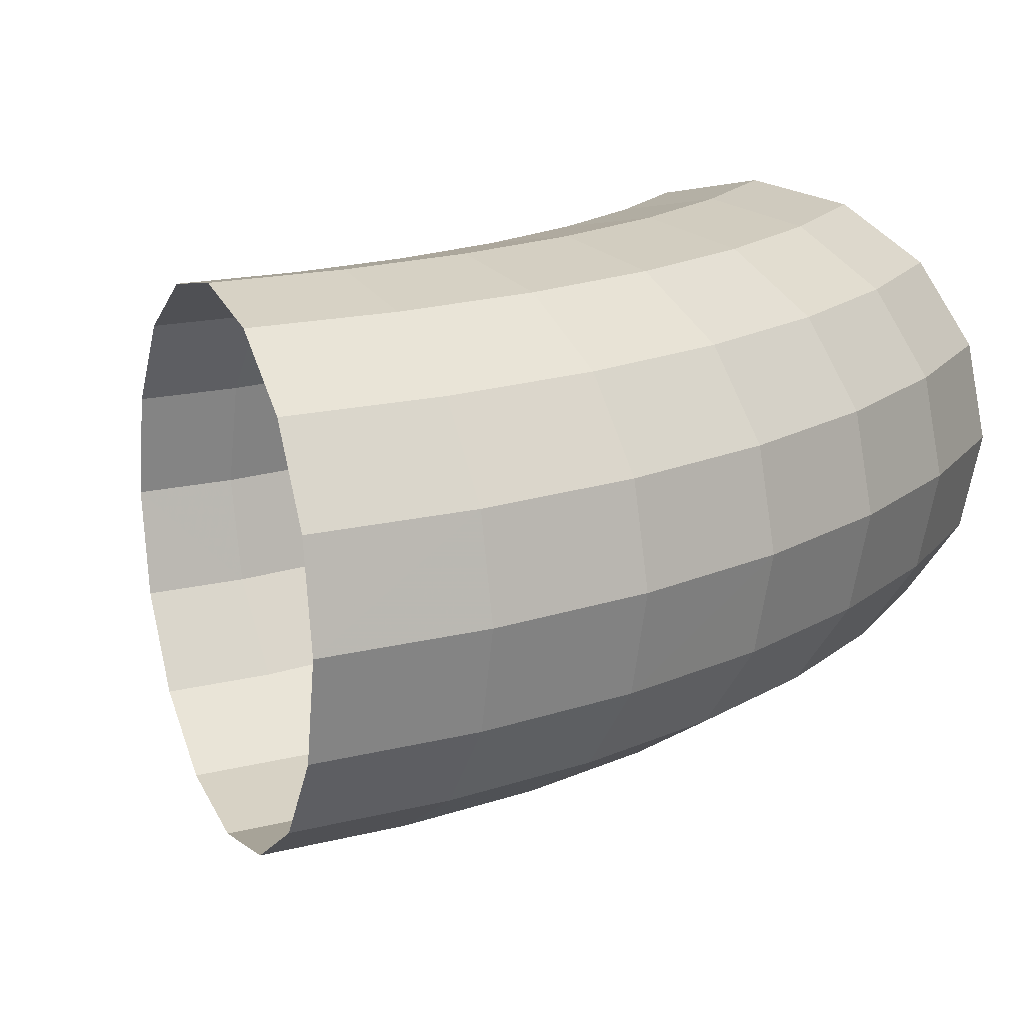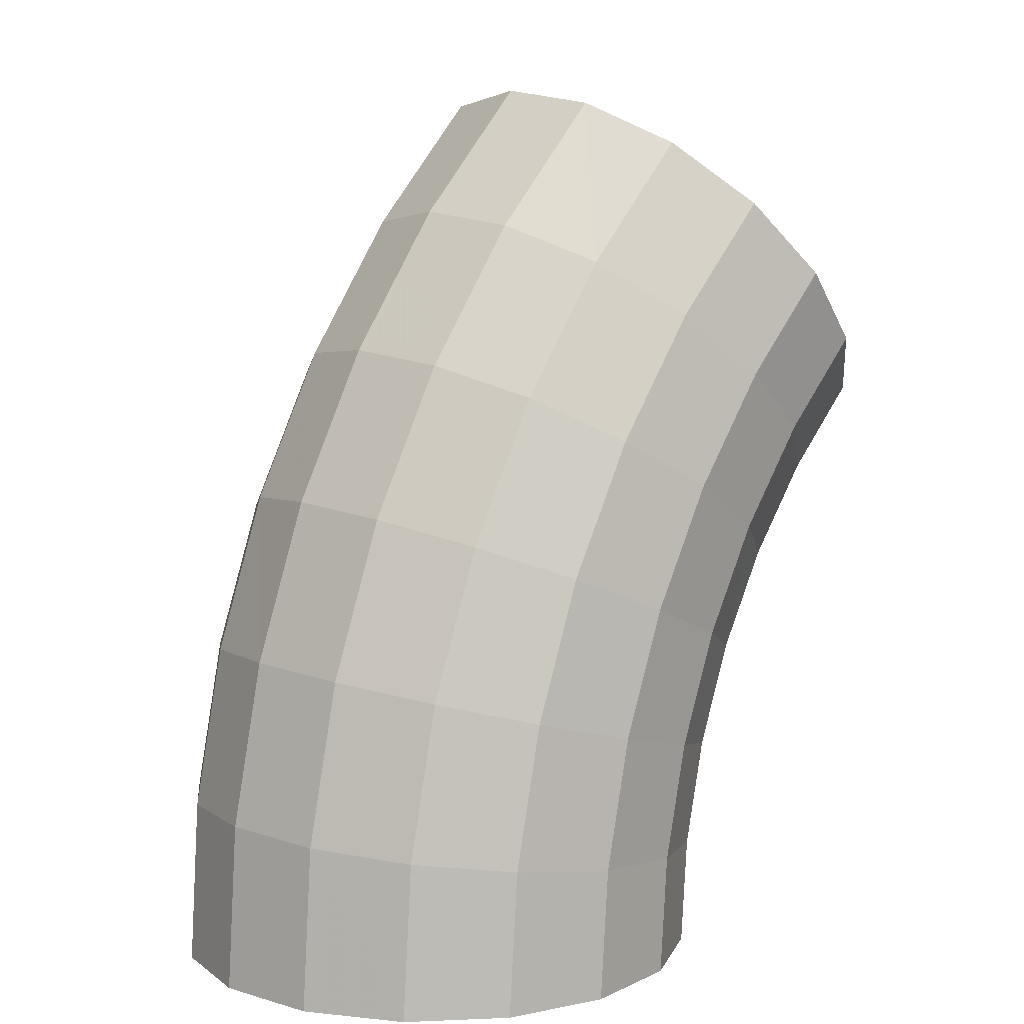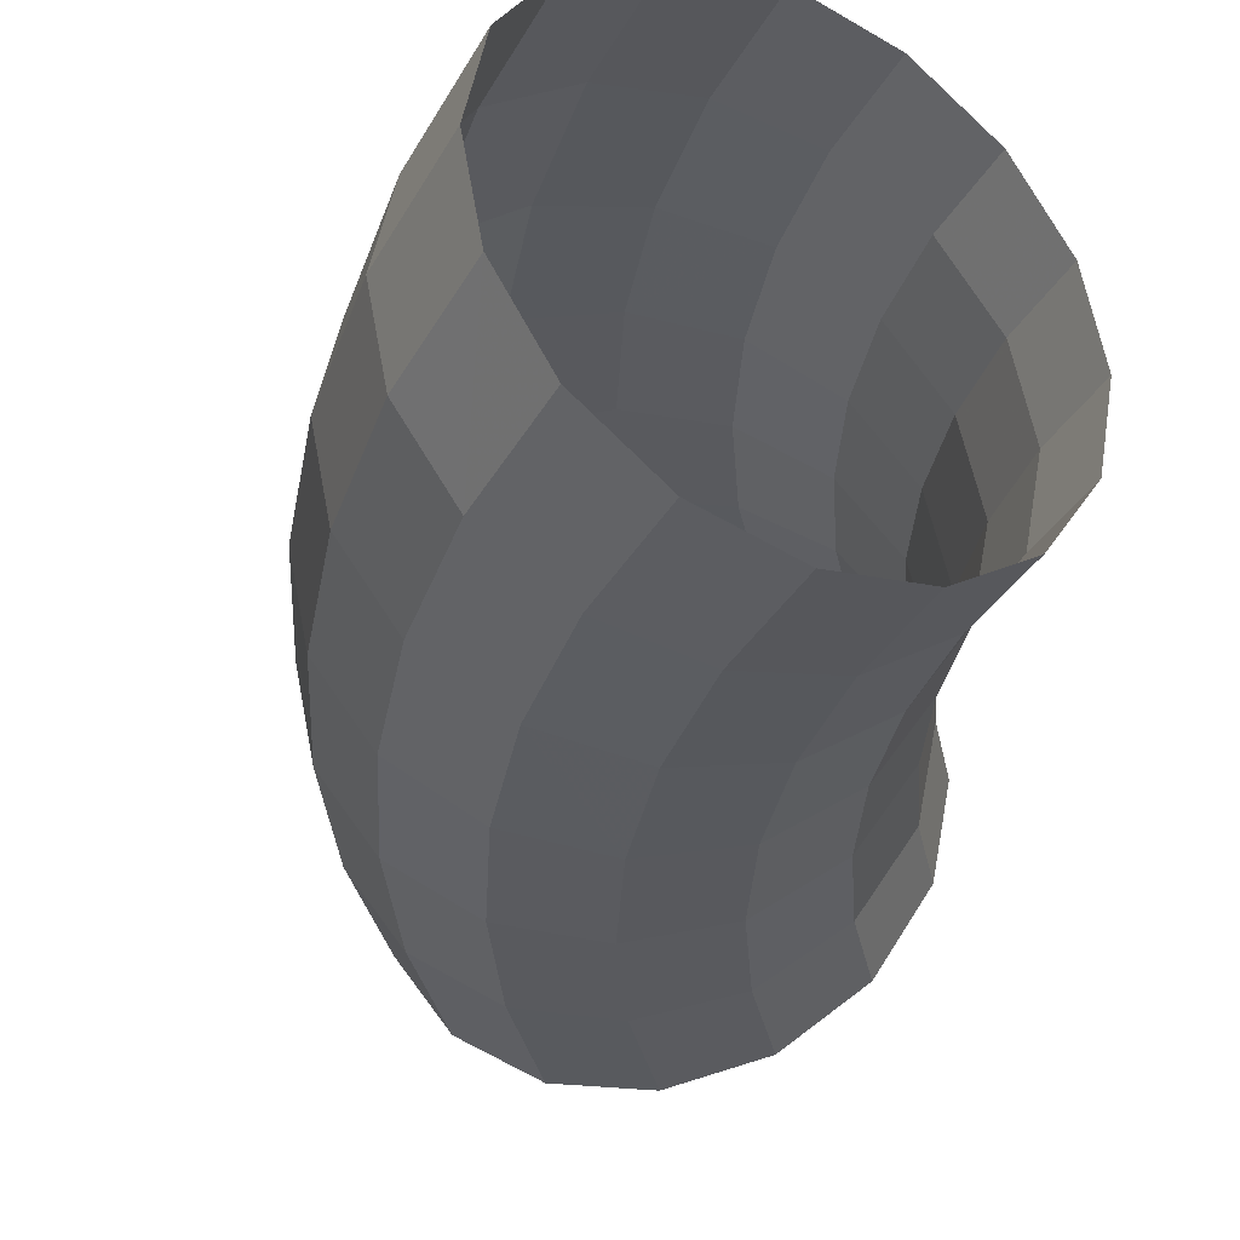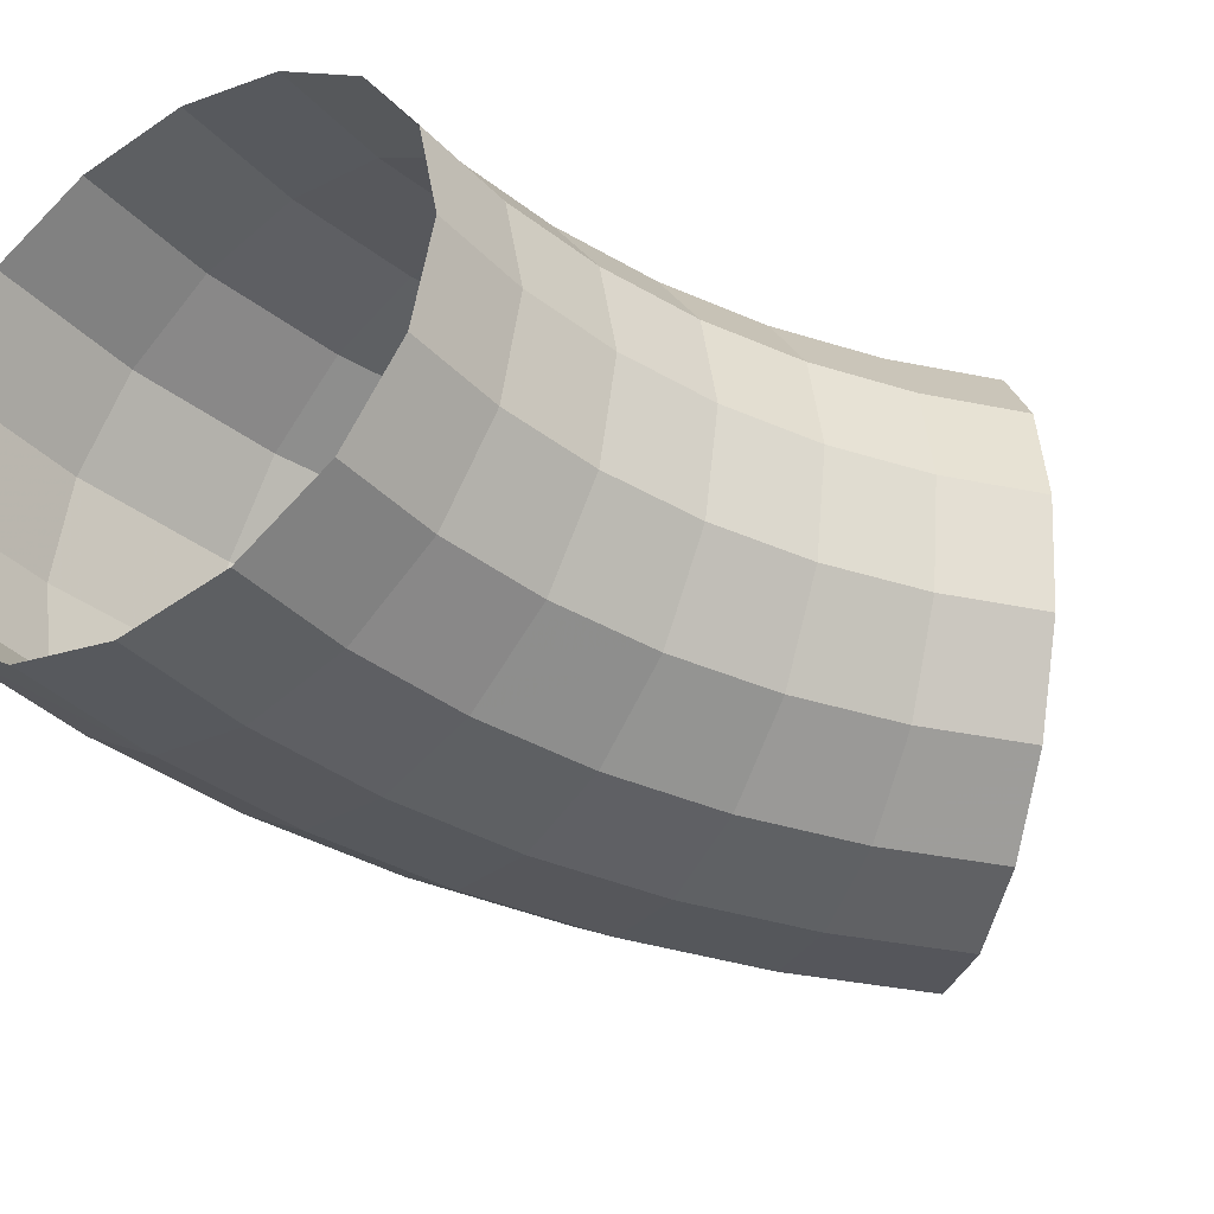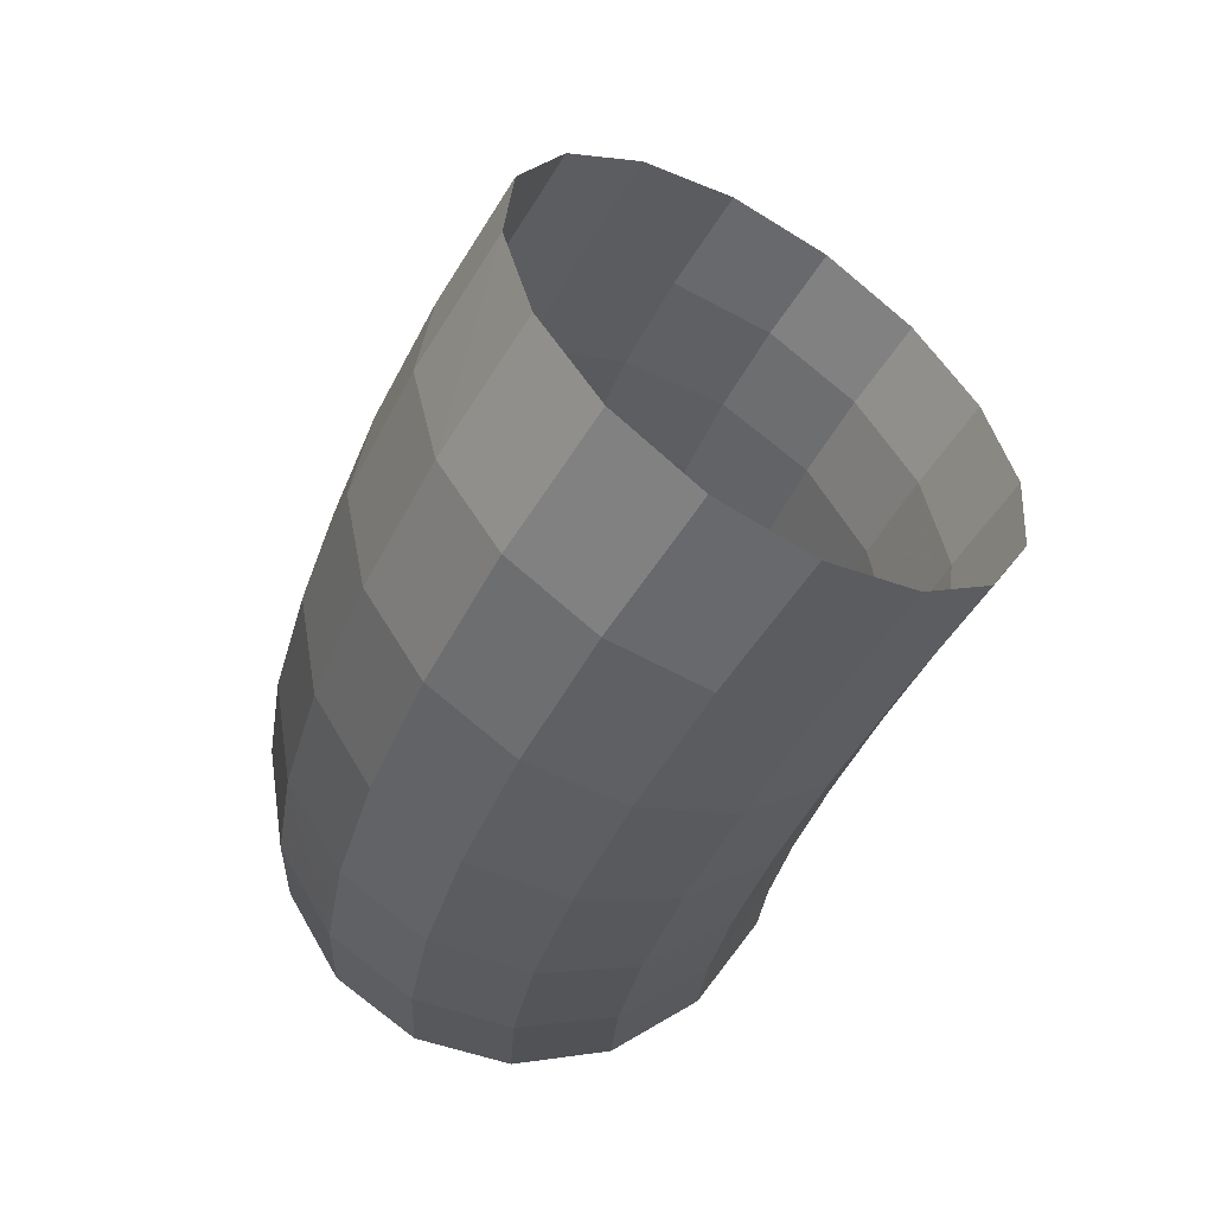
<metadata>
{"format":"obj","ext":"obj","renderer":"f3d","projection":"perspective","resolution":1024,"background":"white","views":[{"elev":16.9,"azim":21.6,"up":"+Y"},{"elev":8.6,"azim":139.8,"up":"+Z"},{"elev":-34.5,"azim":150.6,"up":"+Y"},{"elev":-37.1,"azim":-146.1,"up":"+Y"},{"elev":70.0,"azim":138.7,"up":"+Z"}]}
</metadata>
<code>
v 0.06219 0.00505 0
v 0.06166 0.00505 0.008115
v 0.06266 0 0.00825
v 0.0632 0 0
v 0.05933 0.00933 0
v 0.05882 0.00933 0.007745
v 0.06166 0.00505 0.008115
v 0.06219 0.00505 0
v 0.05505 0.01219 0
v 0.05458 0.01219 0.007185
v 0.05882 0.00933 0.007745
v 0.05933 0.00933 0
v 0.05 0.0132 0
v 0.04957 0.0132 0.006525
v 0.05458 0.01219 0.007185
v 0.05505 0.01219 0
v 0.04495 0.01219 0
v 0.04457 0.01219 0.005865
v 0.04957 0.0132 0.006525
v 0.05 0.0132 0
v 0.04067 0.00933 0
v 0.04032 0.00933 0.00531
v 0.04457 0.01219 0.005865
v 0.04495 0.01219 0
v 0.03781 0.00505 0
v 0.03748 0.00505 0.004935
v 0.04032 0.00933 0.00531
v 0.04067 0.00933 0
v 0.0368 0 0
v 0.03649 0 0.004805
v 0.03748 0.00505 0.004935
v 0.03781 0.00505 0
v 0.03781 -0.00505 0
v 0.03748 -0.00505 0.004935
v 0.03649 0 0.004805
v 0.0368 0 0
v 0.04067 -0.00933 0
v 0.04032 -0.00933 0.00531
v 0.03748 -0.00505 0.004935
v 0.03781 -0.00505 0
v 0.04495 -0.01219 0
v 0.04457 -0.01219 0.005865
v 0.04032 -0.00933 0.00531
v 0.04067 -0.00933 0
v 0.05 -0.0132 0
v 0.04957 -0.0132 0.006525
v 0.04457 -0.01219 0.005865
v 0.04495 -0.01219 0
v 0.05505 -0.01219 0
v 0.05458 -0.01219 0.007185
v 0.04957 -0.0132 0.006525
v 0.05 -0.0132 0
v 0.05933 -0.00933 0
v 0.05882 -0.00933 0.007745
v 0.05458 -0.01219 0.007185
v 0.05505 -0.01219 0
v 0.06219 -0.00505 0
v 0.06166 -0.00505 0.008115
v 0.05882 -0.00933 0.007745
v 0.05933 -0.00933 0
v 0.0632 0 0
v 0.06266 0 0.00825
v 0.06166 -0.00505 0.008115
v 0.06219 -0.00505 0
v 0.06166 0.00505 0.008115
v 0.06007 0.00505 0.0161
v 0.06104 0 0.01636
v 0.06266 0 0.00825
v 0.05882 0.00933 0.007745
v 0.05731 0.00933 0.01536
v 0.06007 0.00505 0.0161
v 0.06166 0.00505 0.008115
v 0.05458 0.01219 0.007185
v 0.05318 0.01219 0.01425
v 0.05731 0.00933 0.01536
v 0.05882 0.00933 0.007745
v 0.04957 0.0132 0.006525
v 0.04829 0.0132 0.01294
v 0.05318 0.01219 0.01425
v 0.05458 0.01219 0.007185
v 0.04457 0.01219 0.005865
v 0.04342 0.01219 0.01163
v 0.04829 0.0132 0.01294
v 0.04957 0.0132 0.006525
v 0.04032 0.00933 0.00531
v 0.03929 0.00933 0.01052
v 0.04342 0.01219 0.01163
v 0.04457 0.01219 0.005865
v 0.03748 0.00505 0.004935
v 0.03652 0.00505 0.009785
v 0.03929 0.00933 0.01052
v 0.04032 0.00933 0.00531
v 0.03649 0 0.004805
v 0.03555 0 0.009525
v 0.03652 0.00505 0.009785
v 0.03748 0.00505 0.004935
v 0.03748 -0.00505 0.004935
v 0.03652 -0.00505 0.009785
v 0.03555 0 0.009525
v 0.03649 0 0.004805
v 0.04032 -0.00933 0.00531
v 0.03929 -0.00933 0.01052
v 0.03652 -0.00505 0.009785
v 0.03748 -0.00505 0.004935
v 0.04457 -0.01219 0.005865
v 0.04342 -0.01219 0.01163
v 0.03929 -0.00933 0.01052
v 0.04032 -0.00933 0.00531
v 0.04957 -0.0132 0.006525
v 0.04829 -0.0132 0.01294
v 0.04342 -0.01219 0.01163
v 0.04457 -0.01219 0.005865
v 0.05458 -0.01219 0.007185
v 0.05318 -0.01219 0.01425
v 0.04829 -0.0132 0.01294
v 0.04957 -0.0132 0.006525
v 0.05882 -0.00933 0.007745
v 0.05731 -0.00933 0.01536
v 0.05318 -0.01219 0.01425
v 0.05458 -0.01219 0.007185
v 0.06166 -0.00505 0.008115
v 0.06007 -0.00505 0.0161
v 0.05731 -0.00933 0.01536
v 0.05882 -0.00933 0.007745
v 0.06266 0 0.00825
v 0.06104 0 0.01636
v 0.06007 -0.00505 0.0161
v 0.06166 -0.00505 0.008115
v 0.06007 0.00505 0.0161
v 0.05745 0.00505 0.0238
v 0.05838 0 0.02419
v 0.06104 0 0.01636
v 0.05731 0.00933 0.01536
v 0.05482 0.00933 0.0227
v 0.05745 0.00505 0.0238
v 0.06007 0.00505 0.0161
v 0.05318 0.01219 0.01425
v 0.05086 0.01219 0.02107
v 0.05482 0.00933 0.0227
v 0.05731 0.00933 0.01536
v 0.04829 0.0132 0.01294
v 0.04619 0.0132 0.01913
v 0.05086 0.01219 0.02107
v 0.05318 0.01219 0.01425
v 0.04342 0.01219 0.01163
v 0.04153 0.01219 0.0172
v 0.04619 0.0132 0.01913
v 0.04829 0.0132 0.01294
v 0.03929 0.00933 0.01052
v 0.03757 0.00933 0.01557
v 0.04153 0.01219 0.0172
v 0.04342 0.01219 0.01163
v 0.03652 0.00505 0.009785
v 0.03493 0.00505 0.01447
v 0.03757 0.00933 0.01557
v 0.03929 0.00933 0.01052
v 0.03555 0 0.009525
v 0.03401 0 0.01409
v 0.03493 0.00505 0.01447
v 0.03652 0.00505 0.009785
v 0.03652 -0.00505 0.009785
v 0.03493 -0.00505 0.01447
v 0.03401 0 0.01409
v 0.03555 0 0.009525
v 0.03929 -0.00933 0.01052
v 0.03757 -0.00933 0.01557
v 0.03493 -0.00505 0.01447
v 0.03652 -0.00505 0.009785
v 0.04342 -0.01219 0.01163
v 0.04153 -0.01219 0.0172
v 0.03757 -0.00933 0.01557
v 0.03929 -0.00933 0.01052
v 0.04829 -0.0132 0.01294
v 0.04619 -0.0132 0.01913
v 0.04153 -0.01219 0.0172
v 0.04342 -0.01219 0.01163
v 0.05318 -0.01219 0.01425
v 0.05086 -0.01219 0.02107
v 0.04619 -0.0132 0.01913
v 0.04829 -0.0132 0.01294
v 0.05731 -0.00933 0.01536
v 0.05482 -0.00933 0.0227
v 0.05086 -0.01219 0.02107
v 0.05318 -0.01219 0.01425
v 0.06007 -0.00505 0.0161
v 0.05745 -0.00505 0.0238
v 0.05482 -0.00933 0.0227
v 0.05731 -0.00933 0.01536
v 0.06104 0 0.01636
v 0.05838 0 0.02419
v 0.05745 -0.00505 0.0238
v 0.06007 -0.00505 0.0161
v 0.05745 0.00505 0.0238
v 0.05386 0.00505 0.0311
v 0.05473 0 0.03159
v 0.05838 0 0.02419
v 0.05482 0.00933 0.0227
v 0.05138 0.00933 0.02967
v 0.05386 0.00505 0.0311
v 0.05745 0.00505 0.0238
v 0.05086 0.01219 0.02107
v 0.04768 0.01219 0.02753
v 0.05138 0.00933 0.02967
v 0.05482 0.00933 0.0227
v 0.04619 0.0132 0.01913
v 0.0433 0.0132 0.025
v 0.04768 0.01219 0.02753
v 0.05086 0.01219 0.02107
v 0.04153 0.01219 0.0172
v 0.03893 0.01219 0.02247
v 0.0433 0.0132 0.025
v 0.04619 0.0132 0.01913
v 0.03757 0.00933 0.01557
v 0.03522 0.00933 0.02033
v 0.03893 0.01219 0.02247
v 0.04153 0.01219 0.0172
v 0.03493 0.00505 0.01447
v 0.03275 0.00505 0.01891
v 0.03522 0.00933 0.02033
v 0.03757 0.00933 0.01557
v 0.03401 0 0.01409
v 0.03188 0 0.01841
v 0.03275 0.00505 0.01891
v 0.03493 0.00505 0.01447
v 0.03493 -0.00505 0.01447
v 0.03275 -0.00505 0.01891
v 0.03188 0 0.01841
v 0.03401 0 0.01409
v 0.03757 -0.00933 0.01557
v 0.03522 -0.00933 0.02033
v 0.03275 -0.00505 0.01891
v 0.03493 -0.00505 0.01447
v 0.04153 -0.01219 0.0172
v 0.03893 -0.01219 0.02247
v 0.03522 -0.00933 0.02033
v 0.03757 -0.00933 0.01557
v 0.04619 -0.0132 0.01913
v 0.0433 -0.0132 0.025
v 0.03893 -0.01219 0.02247
v 0.04153 -0.01219 0.0172
v 0.05086 -0.01219 0.02107
v 0.04768 -0.01219 0.02753
v 0.0433 -0.0132 0.025
v 0.04619 -0.0132 0.01913
v 0.05482 -0.00933 0.0227
v 0.05138 -0.00933 0.02967
v 0.04768 -0.01219 0.02753
v 0.05086 -0.01219 0.02107
v 0.05745 -0.00505 0.0238
v 0.05386 -0.00505 0.0311
v 0.05138 -0.00933 0.02967
v 0.05482 -0.00933 0.0227
v 0.05838 0 0.02419
v 0.05473 0 0.03159
v 0.05386 -0.00505 0.0311
v 0.05745 -0.00505 0.0238
v 0.05386 0.00505 0.0311
v 0.04934 0.00505 0.03786
v 0.05013 0 0.03847
v 0.05473 0 0.03159
v 0.05138 0.00933 0.02967
v 0.04707 0.00933 0.03612
v 0.04934 0.00505 0.03786
v 0.05386 0.00505 0.0311
v 0.04768 0.01219 0.02753
v 0.04367 0.01219 0.03351
v 0.04707 0.00933 0.03612
v 0.05138 0.00933 0.02967
v 0.0433 0.0132 0.025
v 0.03967 0.0132 0.03044
v 0.04367 0.01219 0.03351
v 0.04768 0.01219 0.02753
v 0.03893 0.01219 0.02247
v 0.03566 0.01219 0.02737
v 0.03967 0.0132 0.03044
v 0.0433 0.0132 0.025
v 0.03522 0.00933 0.02033
v 0.03227 0.00933 0.02476
v 0.03566 0.01219 0.02737
v 0.03893 0.01219 0.02247
v 0.03275 0.00505 0.01891
v 0.03 0.00505 0.02302
v 0.03227 0.00933 0.02476
v 0.03522 0.00933 0.02033
v 0.03188 0 0.01841
v 0.0292 0 0.02241
v 0.03 0.00505 0.02302
v 0.03275 0.00505 0.01891
v 0.03275 -0.00505 0.01891
v 0.03 -0.00505 0.02302
v 0.0292 0 0.02241
v 0.03188 0 0.01841
v 0.03522 -0.00933 0.02033
v 0.03227 -0.00933 0.02476
v 0.03 -0.00505 0.02302
v 0.03275 -0.00505 0.01891
v 0.03893 -0.01219 0.02247
v 0.03566 -0.01219 0.02737
v 0.03227 -0.00933 0.02476
v 0.03522 -0.00933 0.02033
v 0.0433 -0.0132 0.025
v 0.03967 -0.0132 0.03044
v 0.03566 -0.01219 0.02737
v 0.03893 -0.01219 0.02247
v 0.04768 -0.01219 0.02753
v 0.04367 -0.01219 0.03351
v 0.03967 -0.0132 0.03044
v 0.0433 -0.0132 0.025
v 0.05138 -0.00933 0.02967
v 0.04707 -0.00933 0.03612
v 0.04367 -0.01219 0.03351
v 0.04768 -0.01219 0.02753
v 0.05386 -0.00505 0.0311
v 0.04934 -0.00505 0.03786
v 0.04707 -0.00933 0.03612
v 0.05138 -0.00933 0.02967
v 0.05473 0 0.03159
v 0.05013 0 0.03847
v 0.04934 -0.00505 0.03786
v 0.05386 -0.00505 0.0311
v 0.04934 0.00505 0.03786
v 0.04398 0.00505 0.04398
v 0.04469 0 0.04469
v 0.05013 0 0.03847
v 0.04707 0.00933 0.03612
v 0.04195 0.00933 0.04195
v 0.04398 0.00505 0.04398
v 0.04934 0.00505 0.03786
v 0.04367 0.01219 0.03351
v 0.03893 0.01219 0.03893
v 0.04195 0.00933 0.04195
v 0.04707 0.00933 0.03612
v 0.03967 0.0132 0.03044
v 0.03535 0.0132 0.03535
v 0.03893 0.01219 0.03893
v 0.04367 0.01219 0.03351
v 0.03566 0.01219 0.02737
v 0.03179 0.01219 0.03179
v 0.03535 0.0132 0.03535
v 0.03967 0.0132 0.03044
v 0.03227 0.00933 0.02476
v 0.02876 0.00933 0.02876
v 0.03179 0.01219 0.03179
v 0.03566 0.01219 0.02737
v 0.03 0.00505 0.02302
v 0.02673 0.00505 0.02673
v 0.02876 0.00933 0.02876
v 0.03227 0.00933 0.02476
v 0.0292 0 0.02241
v 0.02602 0 0.02602
v 0.02673 0.00505 0.02673
v 0.03 0.00505 0.02302
v 0.03 -0.00505 0.02302
v 0.02673 -0.00505 0.02673
v 0.02602 0 0.02602
v 0.0292 0 0.02241
v 0.03227 -0.00933 0.02476
v 0.02876 -0.00933 0.02876
v 0.02673 -0.00505 0.02673
v 0.03 -0.00505 0.02302
v 0.03566 -0.01219 0.02737
v 0.03179 -0.01219 0.03179
v 0.02876 -0.00933 0.02876
v 0.03227 -0.00933 0.02476
v 0.03967 -0.0132 0.03044
v 0.03535 -0.0132 0.03535
v 0.03179 -0.01219 0.03179
v 0.03566 -0.01219 0.02737
v 0.04367 -0.01219 0.03351
v 0.03893 -0.01219 0.03893
v 0.03535 -0.0132 0.03535
v 0.03967 -0.0132 0.03044
v 0.04707 -0.00933 0.03612
v 0.04195 -0.00933 0.04195
v 0.03893 -0.01219 0.03893
v 0.04367 -0.01219 0.03351
v 0.04934 -0.00505 0.03786
v 0.04398 -0.00505 0.04398
v 0.04195 -0.00933 0.04195
v 0.04707 -0.00933 0.03612
v 0.05013 0 0.03847
v 0.04469 0 0.04469
v 0.04398 -0.00505 0.04398
v 0.04934 -0.00505 0.03786
g mesh3544
f 1 2 3
f 3 4 1
f 5 6 7
f 7 8 5
f 9 10 11
f 11 12 9
f 13 14 15
f 15 16 13
f 17 18 19
f 19 20 17
f 21 22 23
f 23 24 21
f 25 26 27
f 27 28 25
f 29 30 31
f 31 32 29
f 33 34 35
f 35 36 33
f 37 38 39
f 39 40 37
f 41 42 43
f 43 44 41
f 45 46 47
f 47 48 45
f 49 50 51
f 51 52 49
f 53 54 55
f 55 56 53
f 57 58 59
f 59 60 57
f 61 62 63
f 63 64 61
f 65 66 67
f 67 68 65
f 69 70 71
f 71 72 69
f 73 74 75
f 75 76 73
f 77 78 79
f 79 80 77
f 81 82 83
f 83 84 81
f 85 86 87
f 87 88 85
f 89 90 91
f 91 92 89
f 93 94 95
f 95 96 93
f 97 98 99
f 99 100 97
f 101 102 103
f 103 104 101
f 105 106 107
f 107 108 105
f 109 110 111
f 111 112 109
f 113 114 115
f 115 116 113
f 117 118 119
f 119 120 117
f 121 122 123
f 123 124 121
f 125 126 127
f 127 128 125
f 129 130 131
f 131 132 129
f 133 134 135
f 135 136 133
f 137 138 139
f 139 140 137
f 141 142 143
f 143 144 141
f 145 146 147
f 147 148 145
f 149 150 151
f 151 152 149
f 153 154 155
f 155 156 153
f 157 158 159
f 159 160 157
f 161 162 163
f 163 164 161
f 165 166 167
f 167 168 165
f 169 170 171
f 171 172 169
f 173 174 175
f 175 176 173
f 177 178 179
f 179 180 177
f 181 182 183
f 183 184 181
f 185 186 187
f 187 188 185
f 189 190 191
f 191 192 189
f 193 194 195
f 195 196 193
f 197 198 199
f 199 200 197
f 201 202 203
f 203 204 201
f 205 206 207
f 207 208 205
f 209 210 211
f 211 212 209
f 213 214 215
f 215 216 213
f 217 218 219
f 219 220 217
f 221 222 223
f 223 224 221
f 225 226 227
f 227 228 225
f 229 230 231
f 231 232 229
f 233 234 235
f 235 236 233
f 237 238 239
f 239 240 237
f 241 242 243
f 243 244 241
f 245 246 247
f 247 248 245
f 249 250 251
f 251 252 249
f 253 254 255
f 255 256 253
f 257 258 259
f 259 260 257
f 261 262 263
f 263 264 261
f 265 266 267
f 267 268 265
f 269 270 271
f 271 272 269
f 273 274 275
f 275 276 273
f 277 278 279
f 279 280 277
f 281 282 283
f 283 284 281
f 285 286 287
f 287 288 285
f 289 290 291
f 291 292 289
f 293 294 295
f 295 296 293
f 297 298 299
f 299 300 297
f 301 302 303
f 303 304 301
f 305 306 307
f 307 308 305
f 309 310 311
f 311 312 309
f 313 314 315
f 315 316 313
f 317 318 319
f 319 320 317
f 321 322 323
f 323 324 321
f 325 326 327
f 327 328 325
f 329 330 331
f 331 332 329
f 333 334 335
f 335 336 333
f 337 338 339
f 339 340 337
f 341 342 343
f 343 344 341
f 345 346 347
f 347 348 345
f 349 350 351
f 351 352 349
f 353 354 355
f 355 356 353
f 357 358 359
f 359 360 357
f 361 362 363
f 363 364 361
f 365 366 367
f 367 368 365
f 369 370 371
f 371 372 369
f 373 374 375
f 375 376 373
f 377 378 379
f 379 380 377
f 381 382 383
f 383 384 381

</code>
